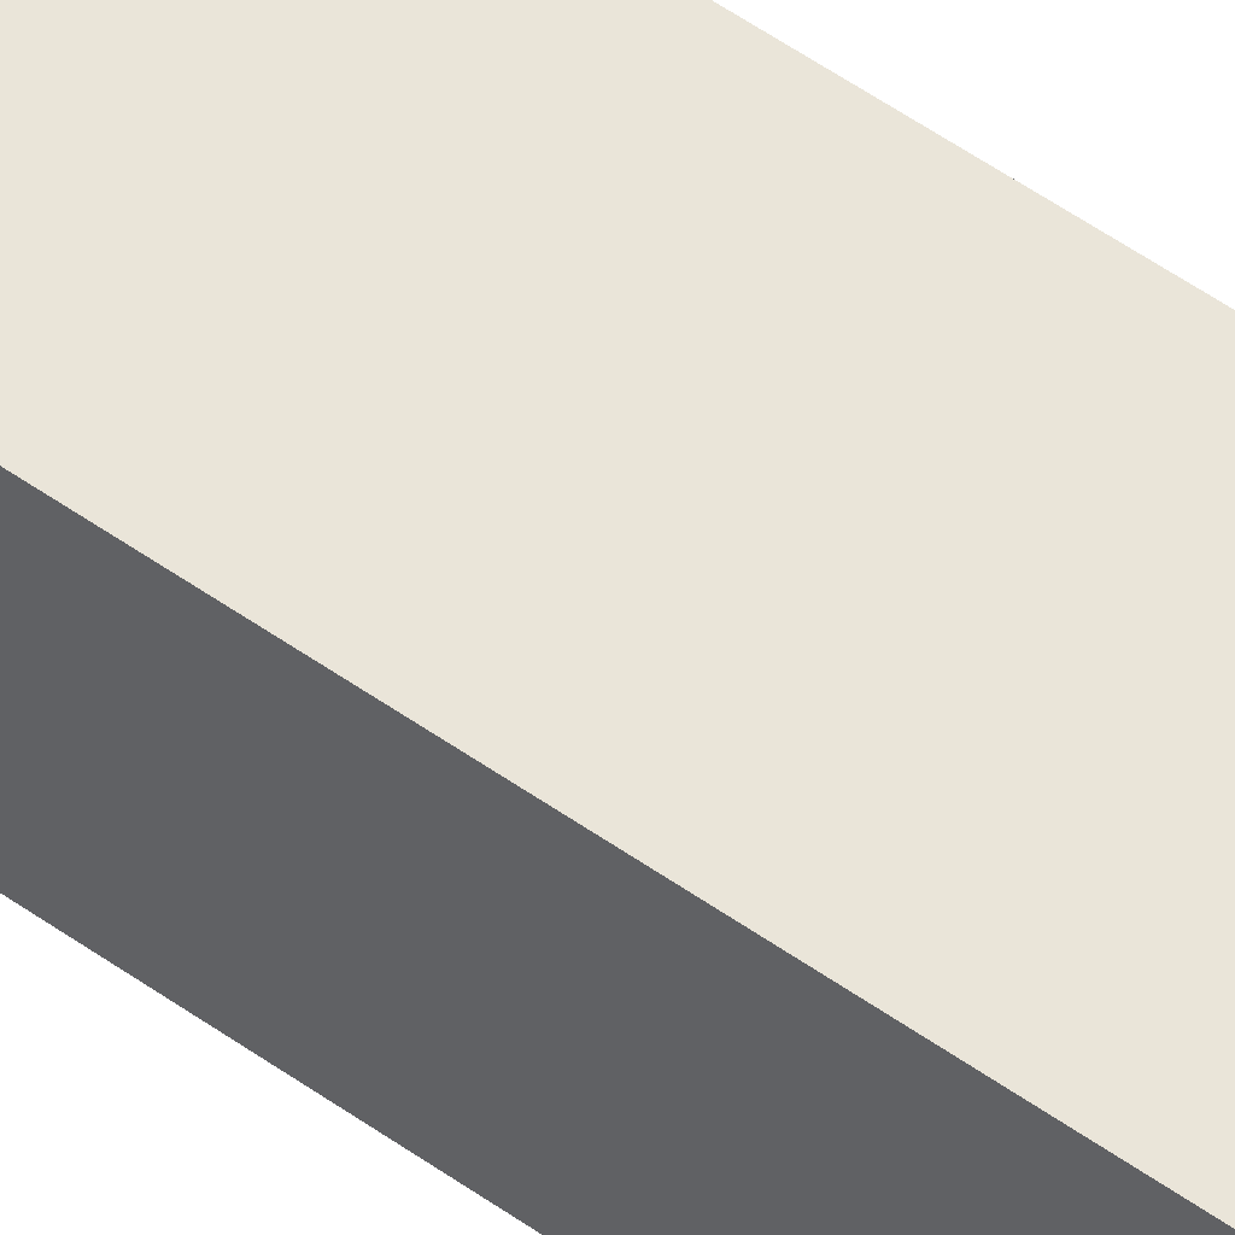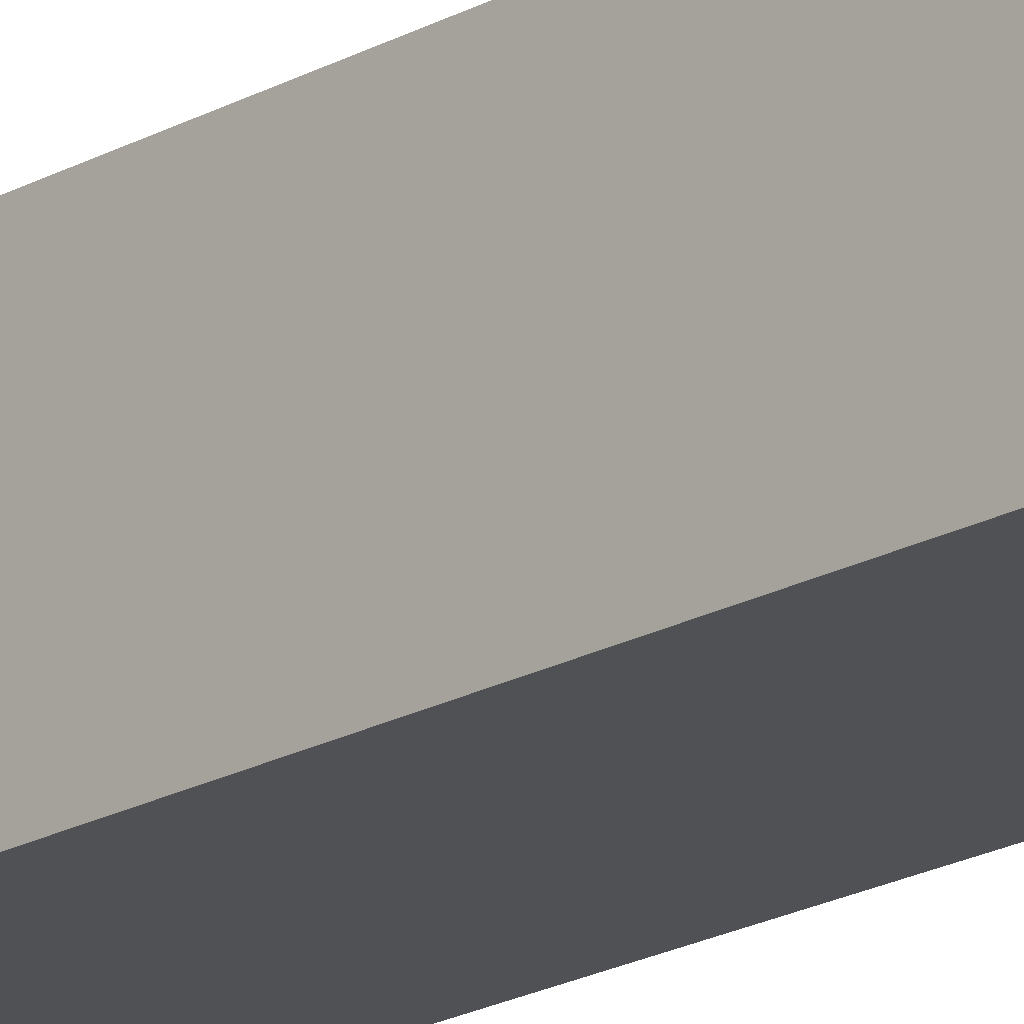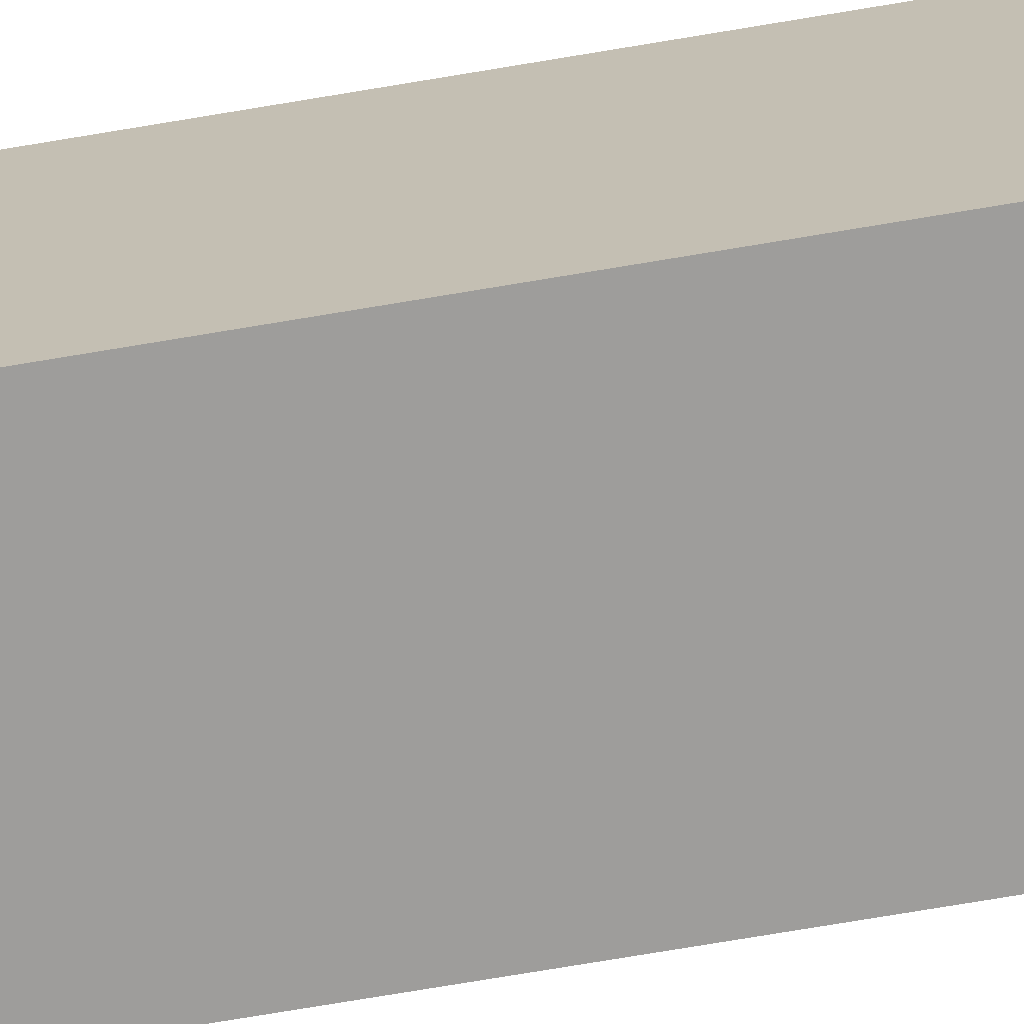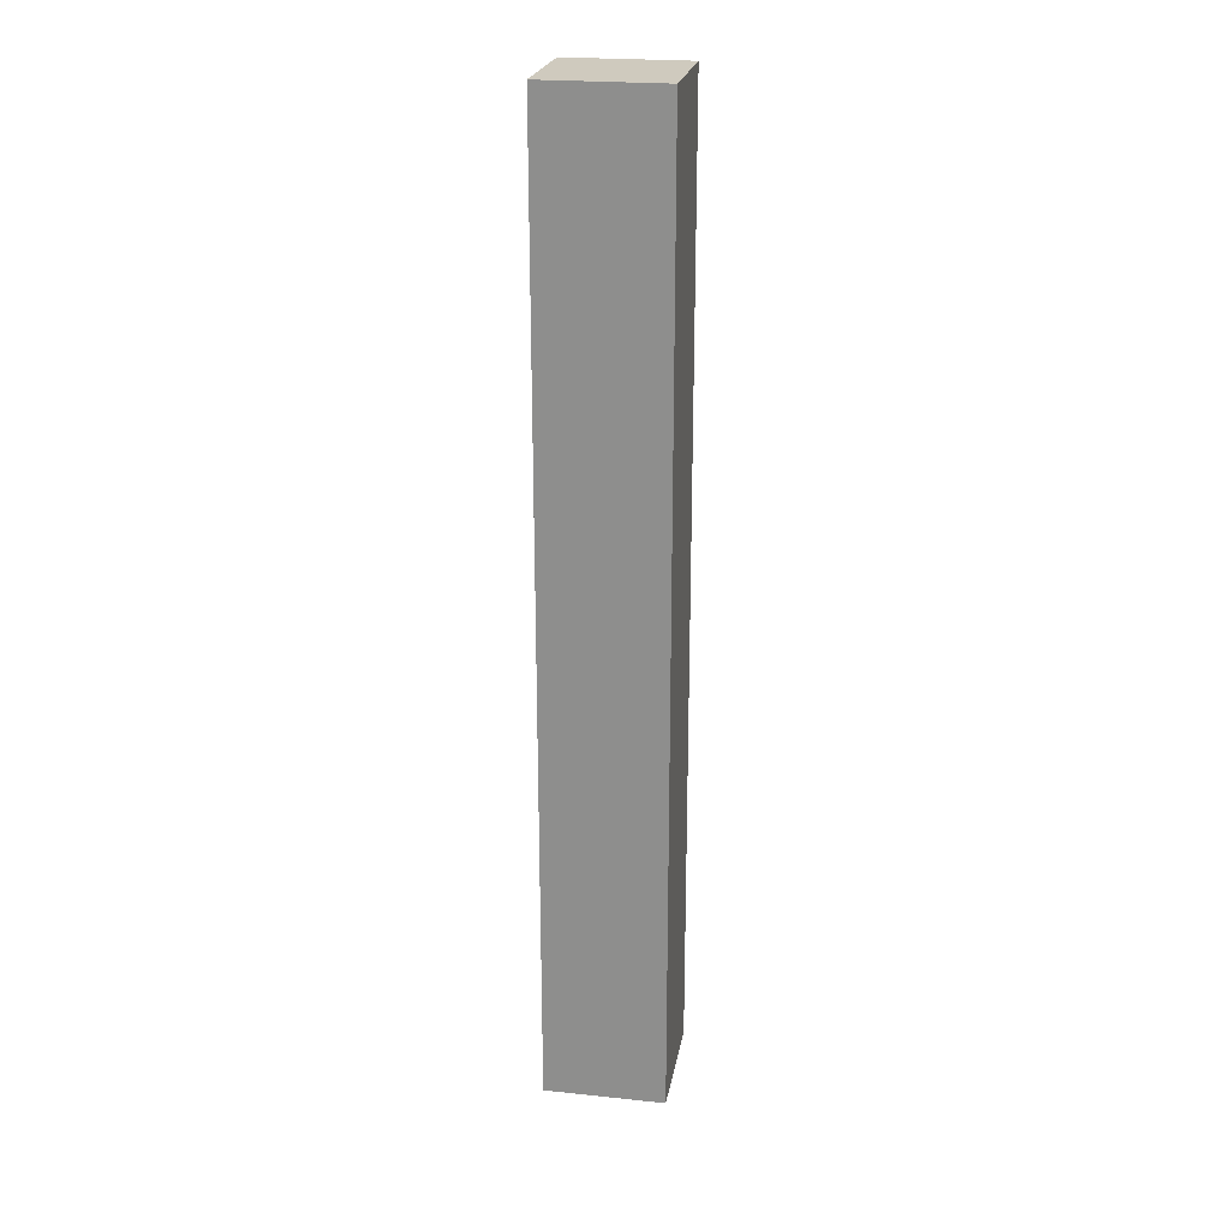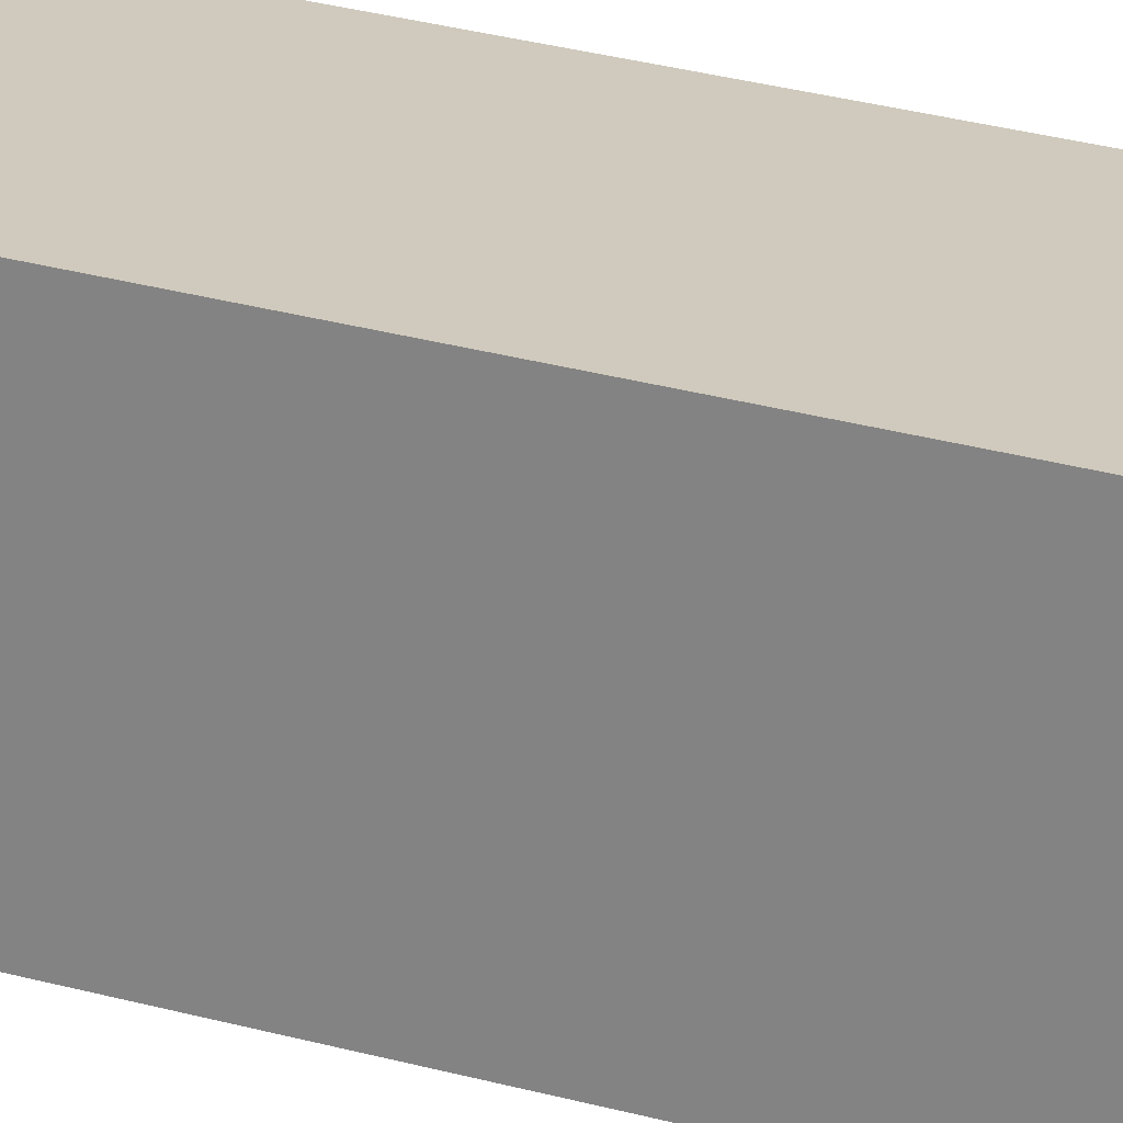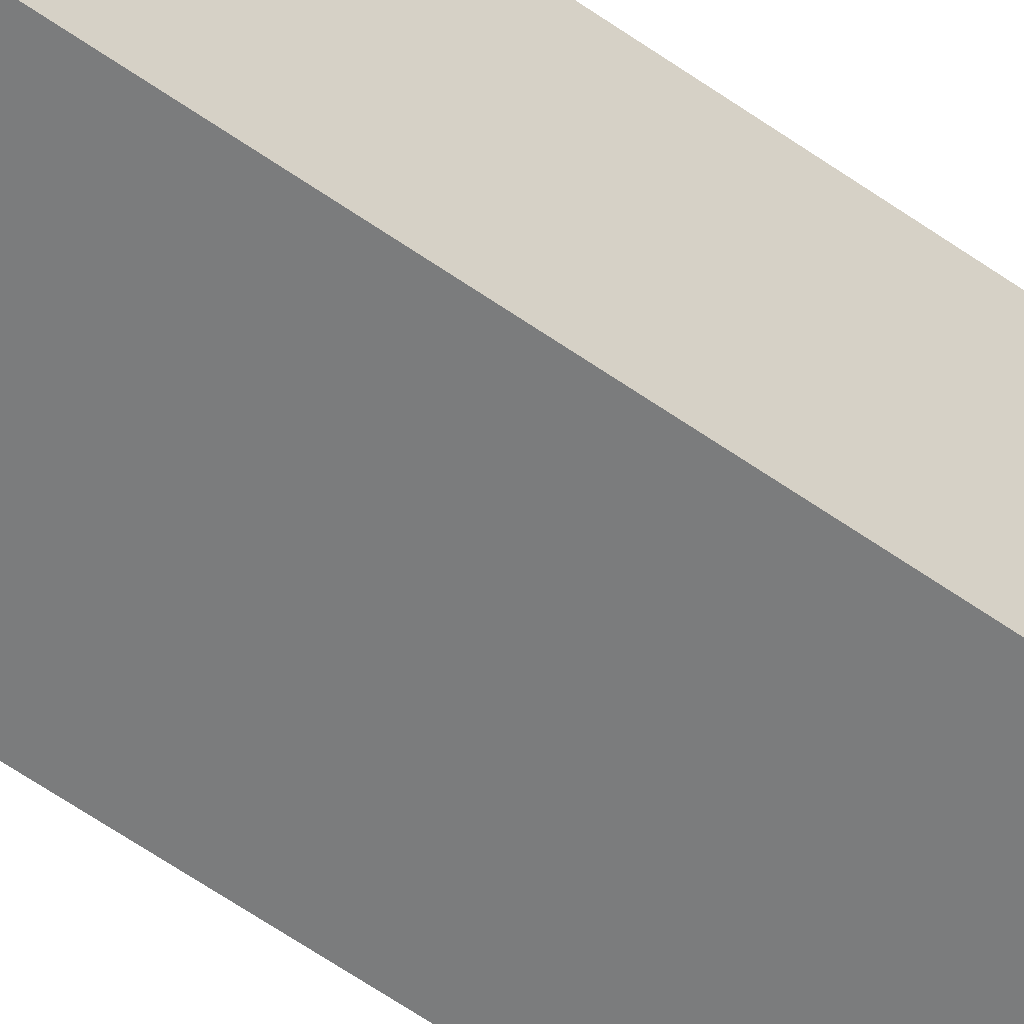
<metadata>
{"format":"obj","ext":"obj","renderer":"f3d","projection":"perspective","resolution":1024,"background":"white","views":[{"elev":58.0,"azim":-54.2,"up":"+Z"},{"elev":-19.9,"azim":135.9,"up":"+Z"},{"elev":-70.4,"azim":99.7,"up":"+Z"},{"elev":23.2,"azim":-80.0,"up":"+Y"},{"elev":22.9,"azim":-62.5,"up":"+Z"},{"elev":-58.6,"azim":53.7,"up":"+Z"}]}
</metadata>
<code>
v 60 0 60
v 60 0 55
v 60 40 55
v 60 40 60
v 55 0 60
v 60 0 60
v 60 40 60
v 55 40 60
v 55 0 55
v 55 0 60
v 55 40 60
v 55 40 55
v 60 0 55
v 55 0 55
v 55 40 55
v 60 40 55
v 60 40 55
v 55 40 55
v 55 40 60
v 60 40 60
v 55 0 55
v 60 0 55
v 60 0 60
v 55 0 60
g 3e6a95e8-e2a0-11ea-9cd3-54bf646e7e1f
f 1 2 4
f 4 2 3
g 3e780f9e-e2a0-11ea-bc34-54bf646e7e1f
f 5 6 8
f 8 6 7
g 3e7c9a5e-e2a0-11ea-a7fa-54bf646e7e1f
f 9 10 12
f 12 10 11
g 3e825b38-e2a0-11ea-8422-54bf646e7e1f
f 13 14 16
f 16 14 15
g 3e86e5ee-e2a0-11ea-be56-54bf646e7e1f
f 18 19 17
f 17 19 20
g 3e8b978c-e2a0-11ea-9335-54bf646e7e1f
f 21 22 24
f 24 22 23

</code>
